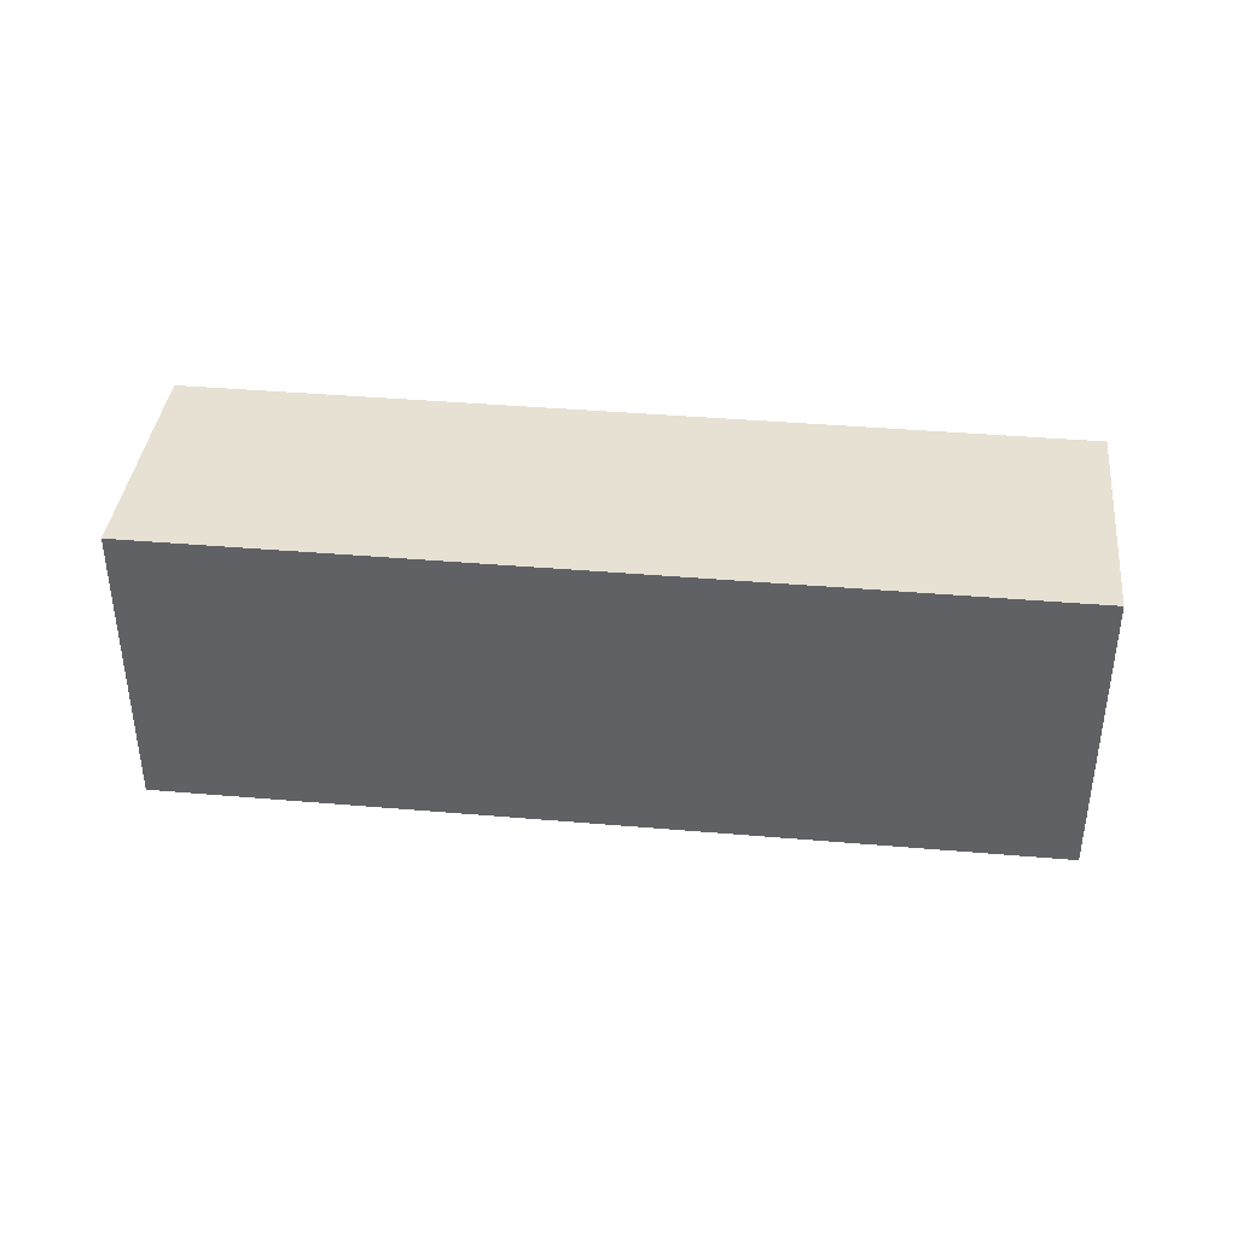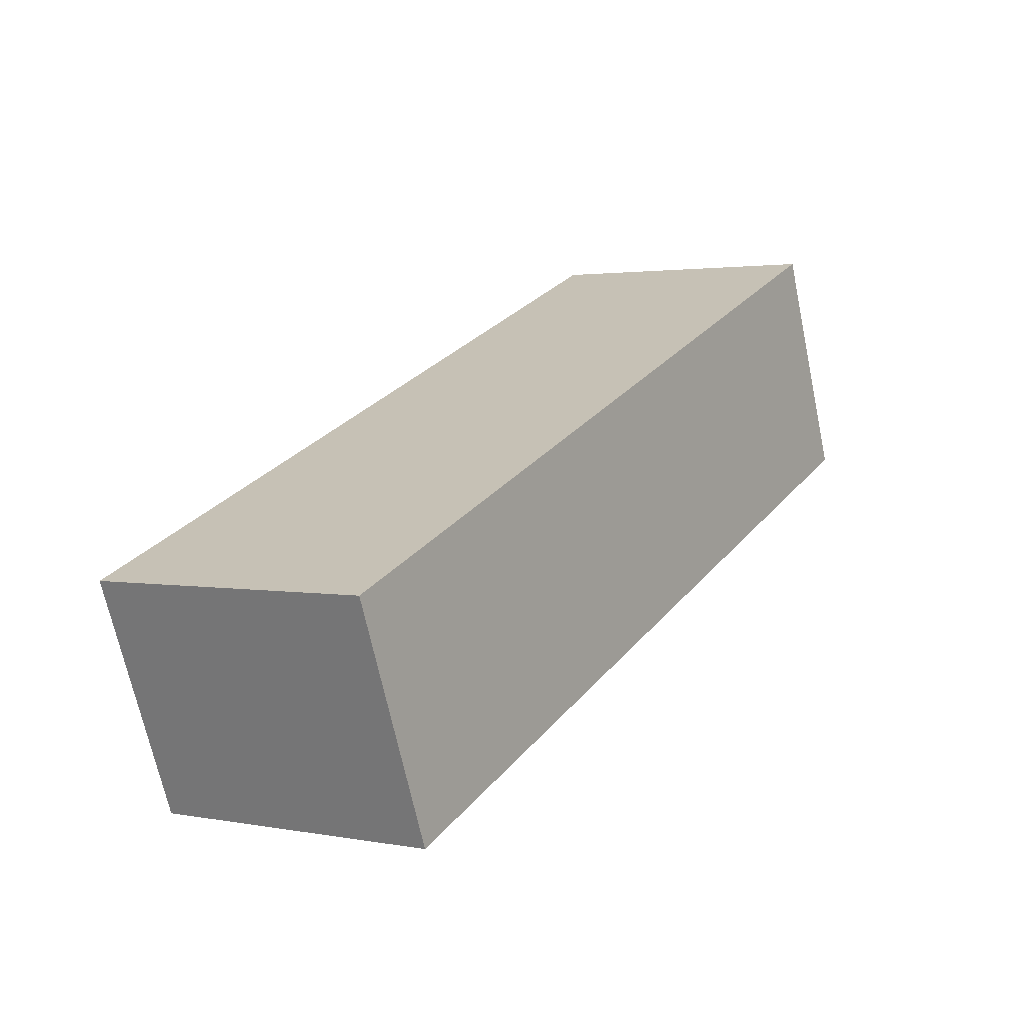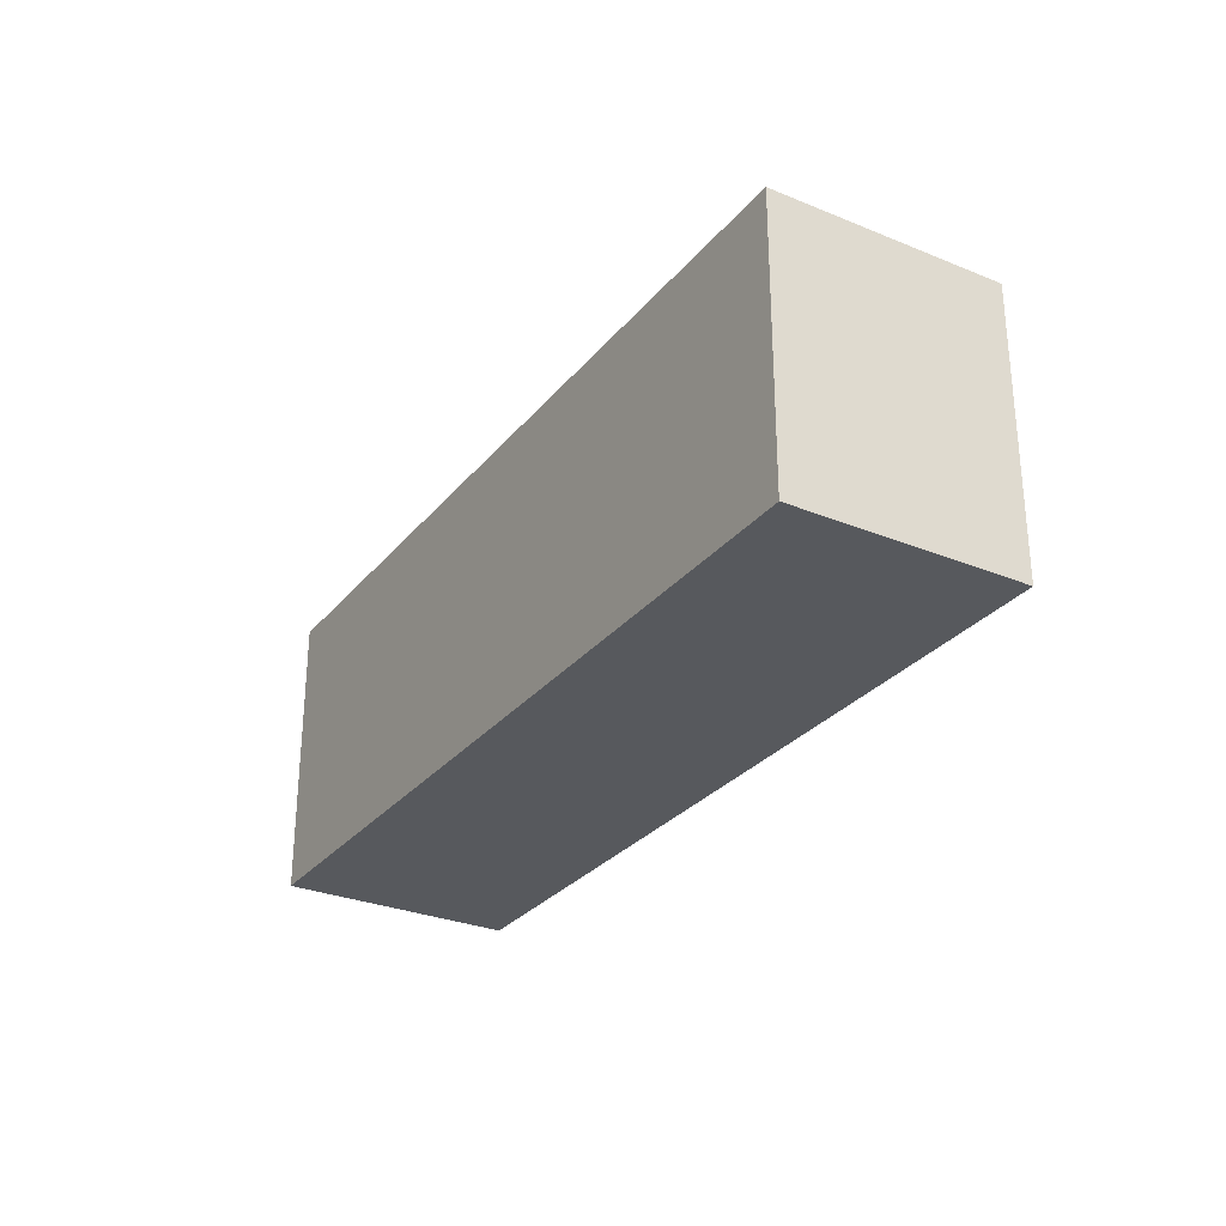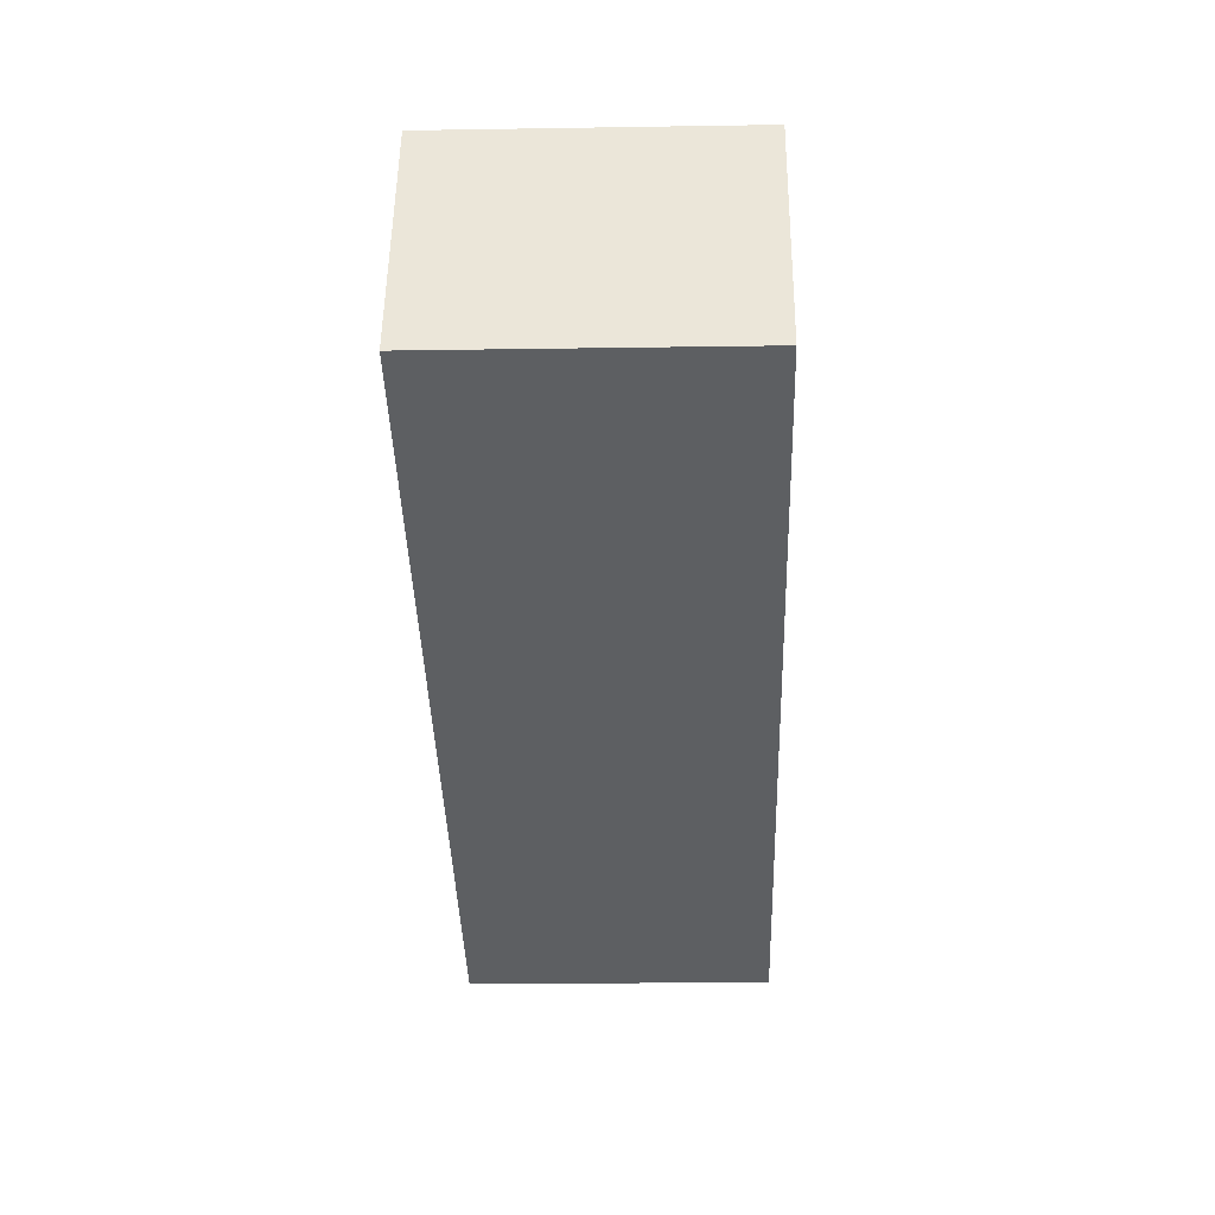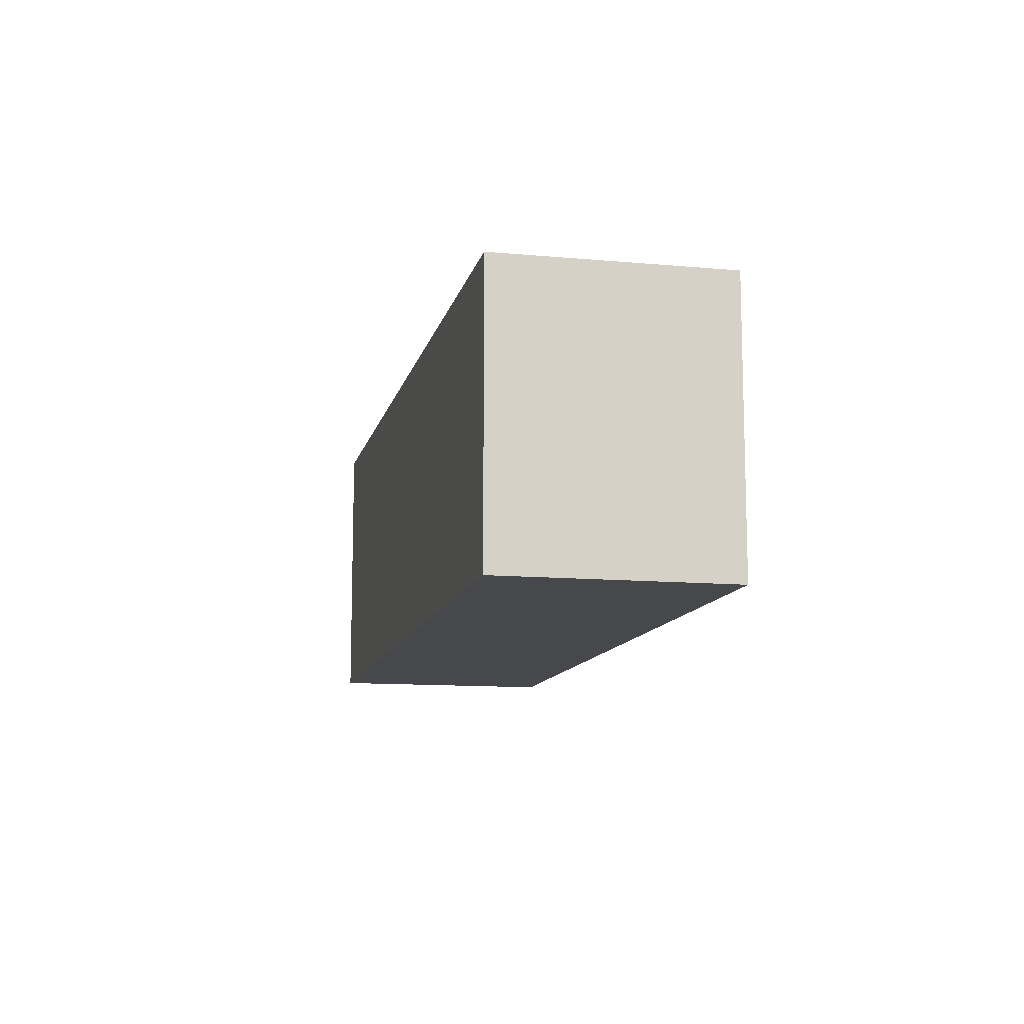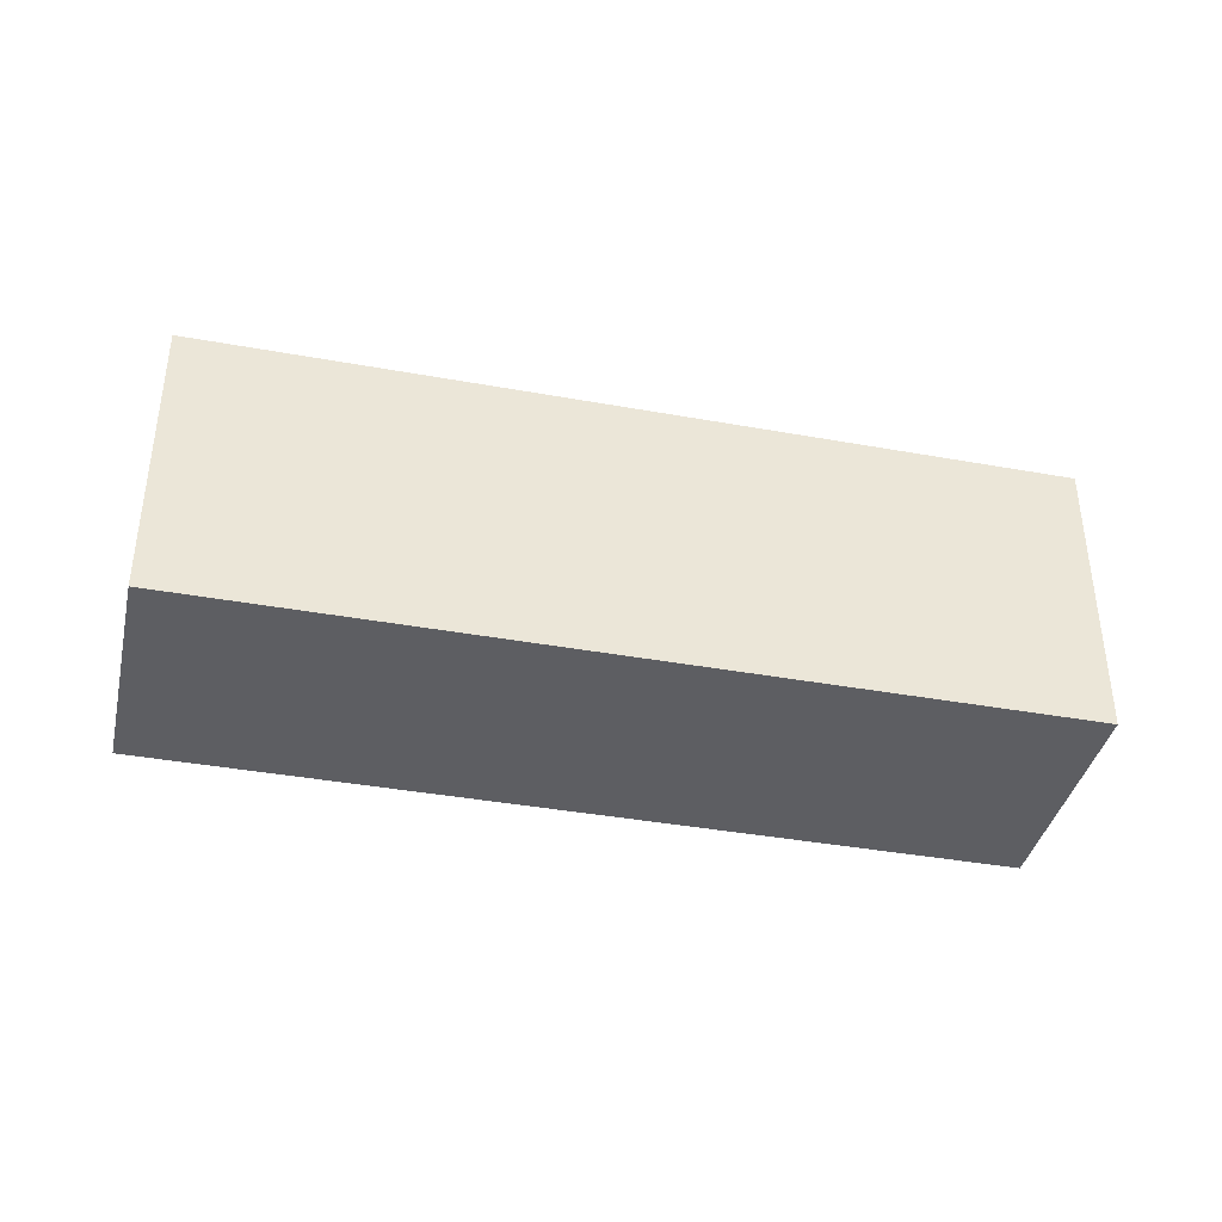
<metadata>
{"format":"obj","ext":"obj","renderer":"f3d","projection":"perspective","resolution":1024,"background":"white","views":[{"elev":38.8,"azim":-15.8,"up":"+Z"},{"elev":2.3,"azim":123.6,"up":"+Y"},{"elev":-29.1,"azim":36.7,"up":"+Z"},{"elev":-17.6,"azim":-88.2,"up":"+Y"},{"elev":-11.5,"azim":55.6,"up":"+Z"},{"elev":-39.0,"azim":145.2,"up":"+Z"}]}
</metadata>
<code>
o 1
v -0.03549 0.003986 0.01169
v -0.0283 0.02179 0.01169
v 0.03549 -0.003986 0.01169
v 0.0283 -0.02179 0.01169
v -0.03549 0.003986 0.01169
v -0.03549 0.003986 -0.01169
v -0.0283 0.02179 -0.01169
v -0.0283 0.02179 0.01169
v -0.0283 0.02179 0.01169
v -0.0283 0.02179 -0.01169
v 0.03549 -0.003986 -0.01169
v 0.03549 -0.003986 0.01169
v 0.0283 -0.02179 0.01169
v 0.03549 -0.003986 0.01169
v 0.03549 -0.003986 -0.01169
v 0.0283 -0.02179 -0.01169
v -0.03549 0.003986 0.01169
v 0.0283 -0.02179 0.01169
v 0.0283 -0.02179 -0.01169
v -0.03549 0.003986 -0.01169
v -0.03549 0.003986 -0.01169
v 0.0283 -0.02179 -0.01169
v 0.03549 -0.003986 -0.01169
v -0.0283 0.02179 -0.01169
f 4 3 2 1
f 8 7 6 5
f 12 11 10 9
f 16 15 14 13
f 20 19 18 17
f 24 23 22 21

</code>
